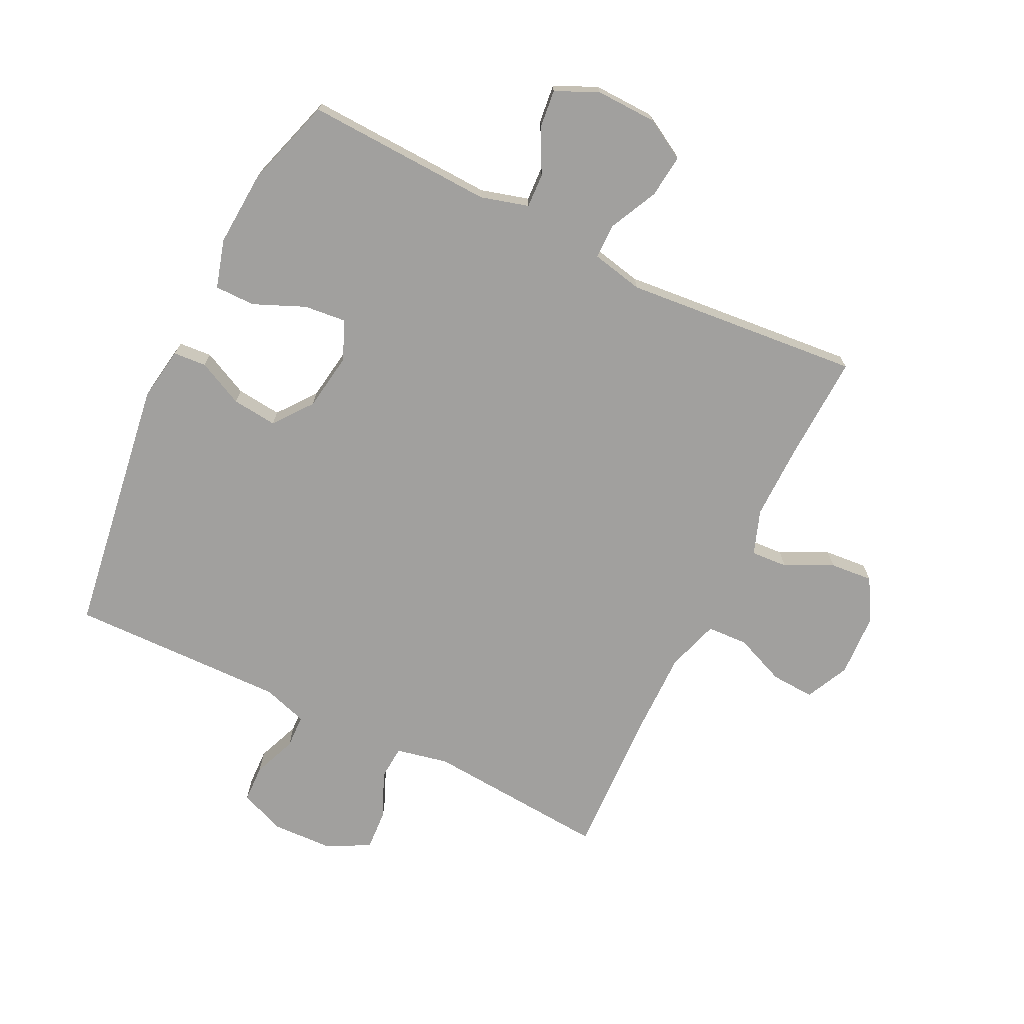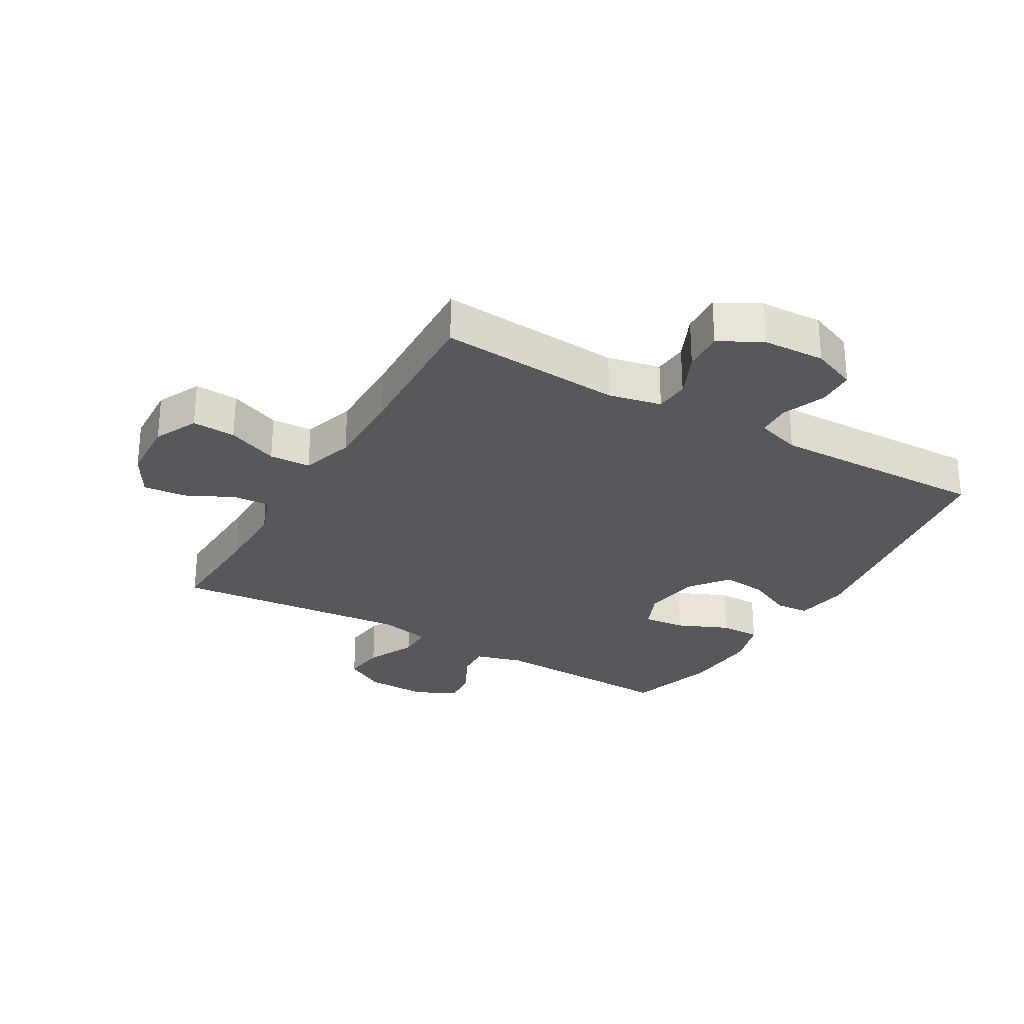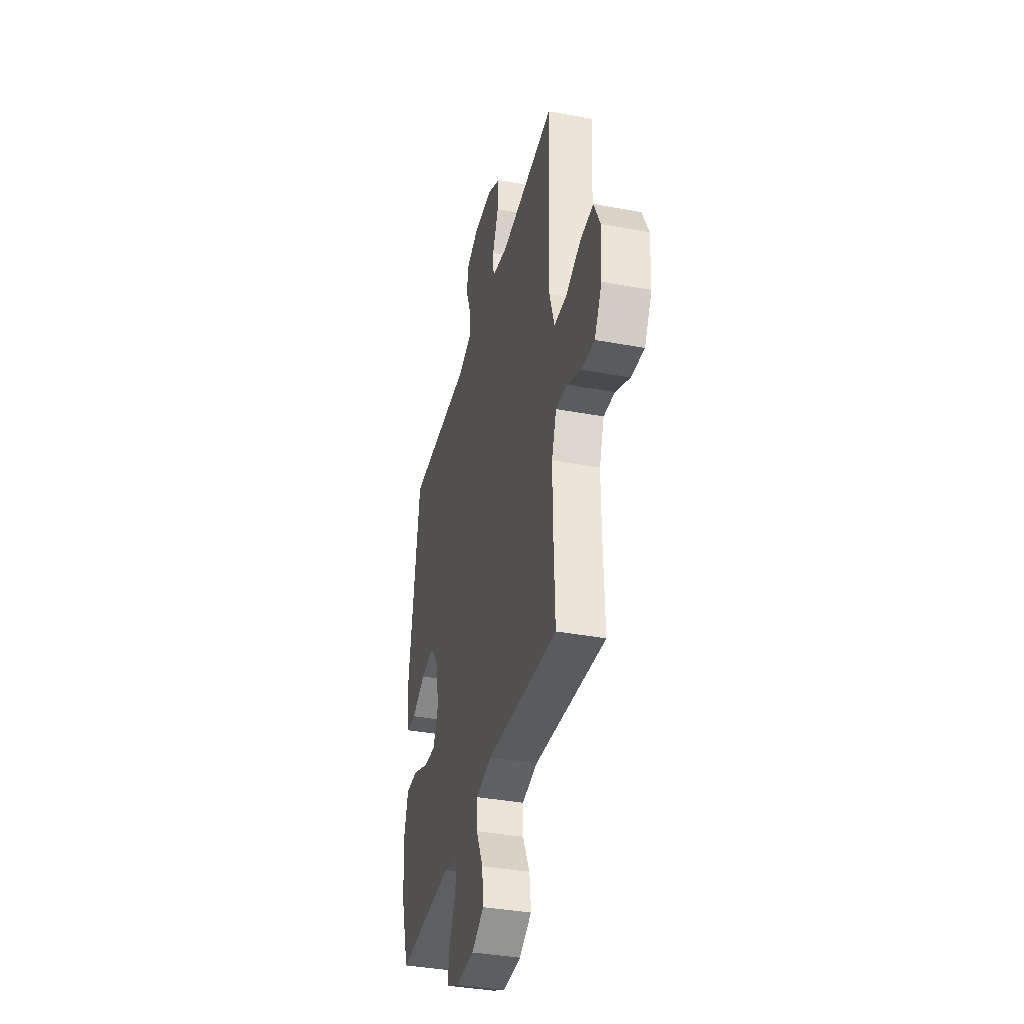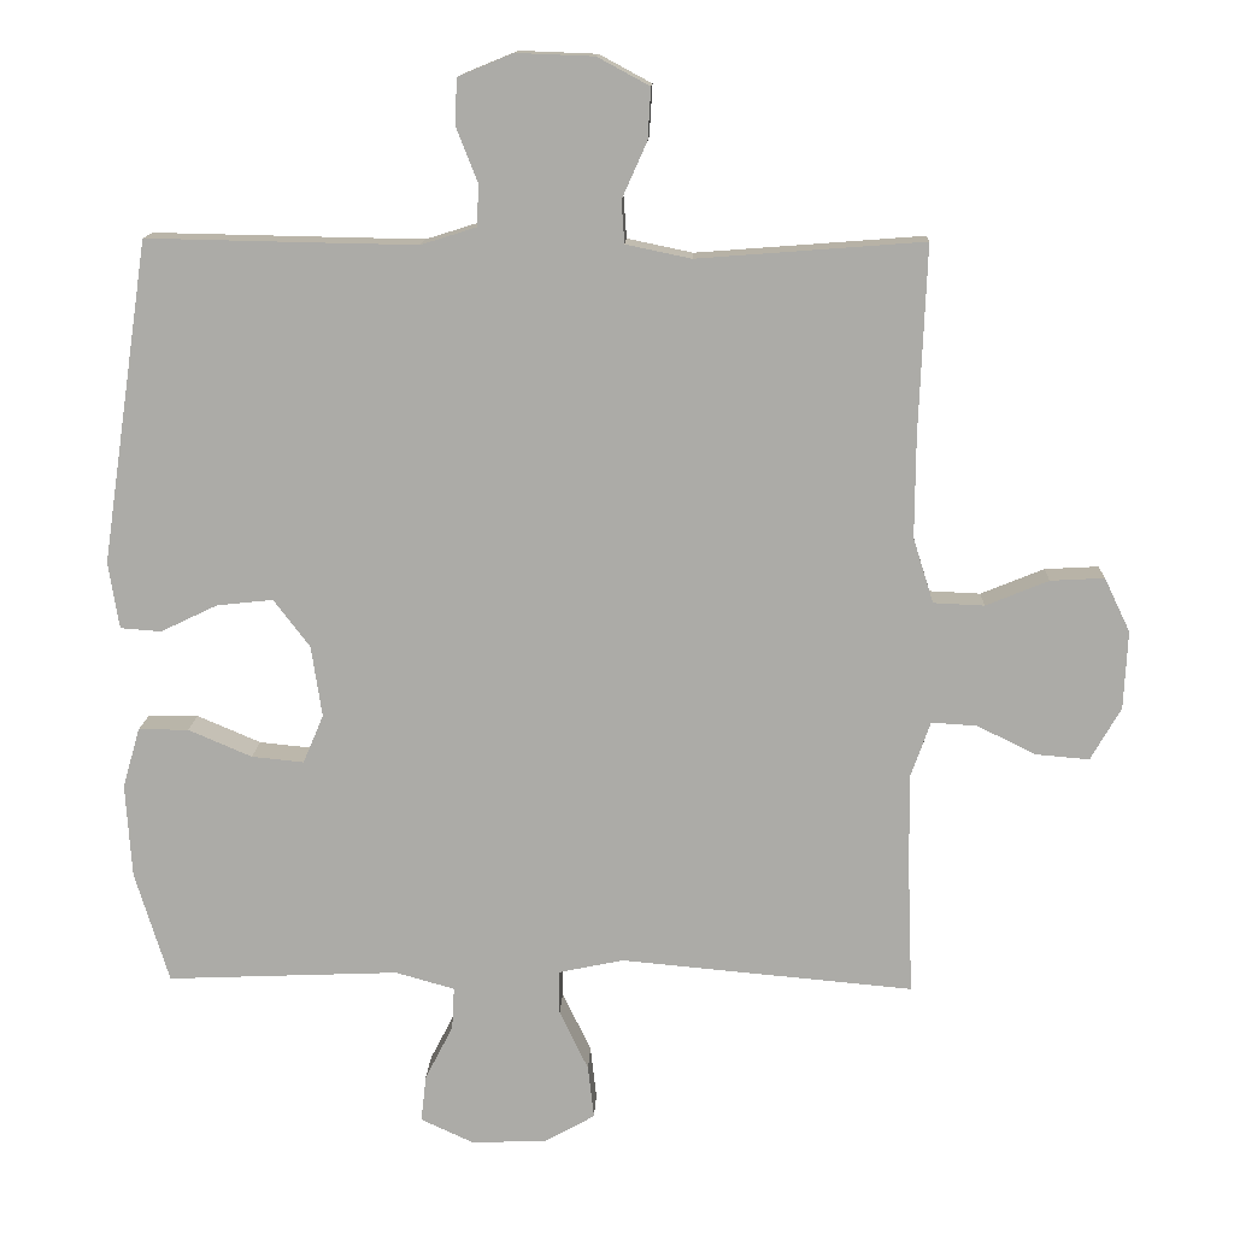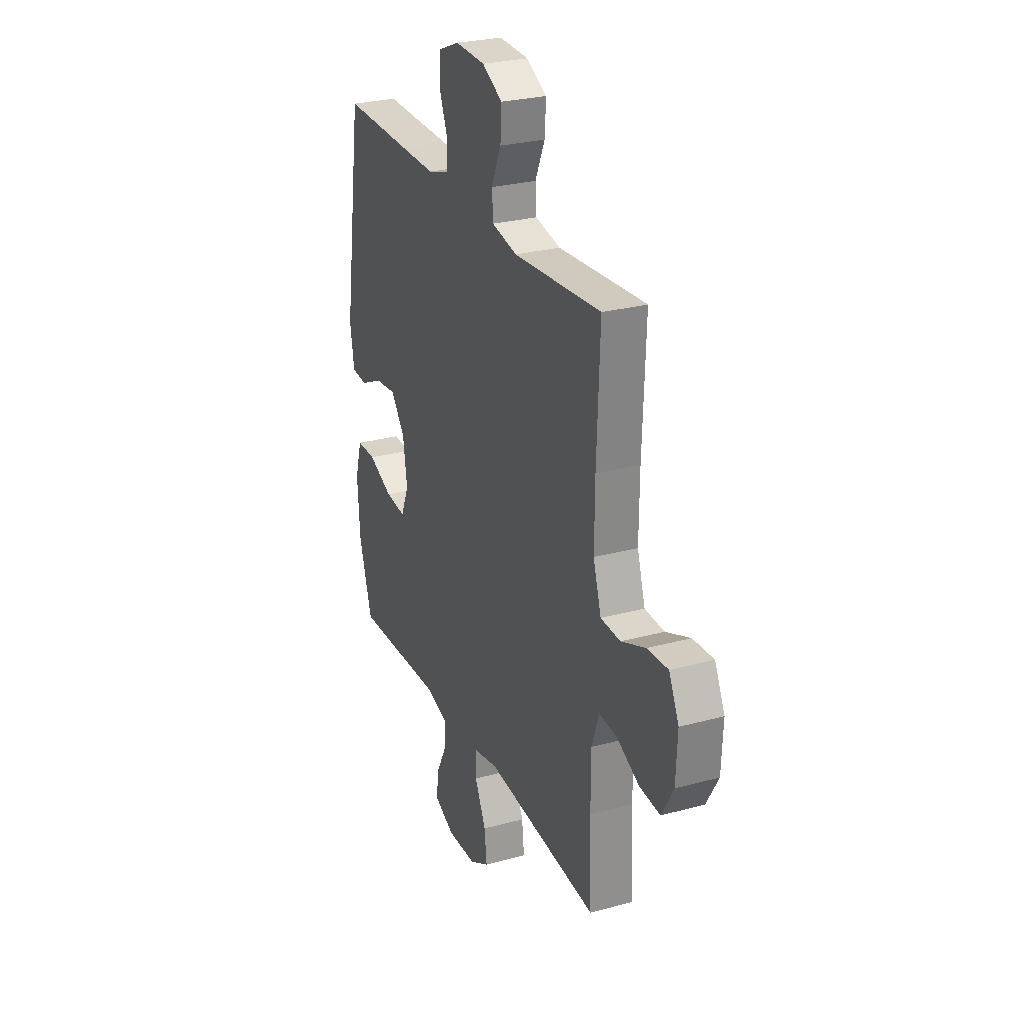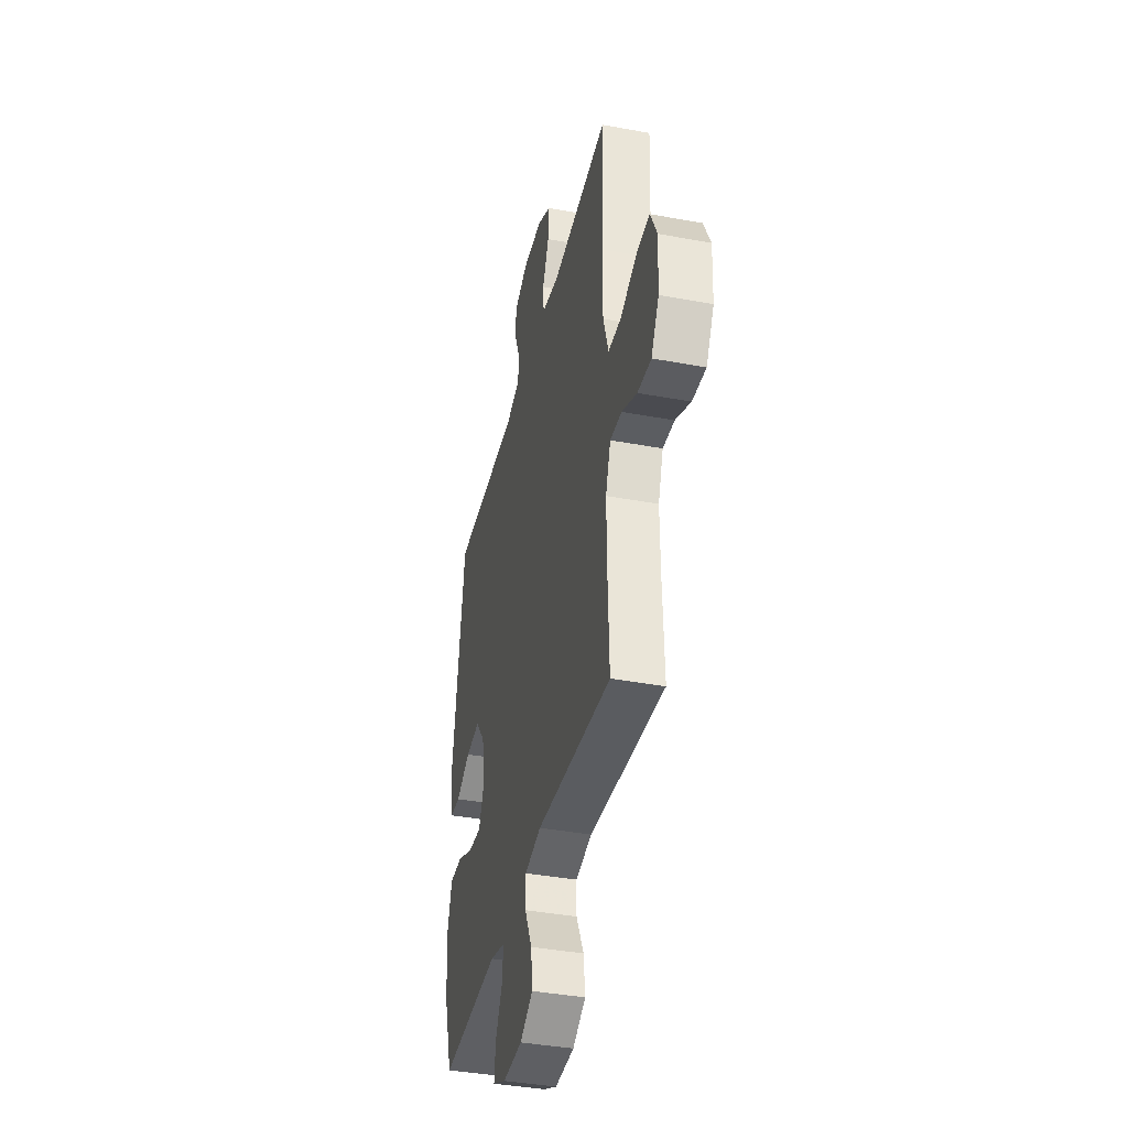
<metadata>
{"format":"obj","ext":"obj","renderer":"f3d","projection":"perspective","resolution":1024,"background":"white","views":[{"elev":-71.8,"azim":153.9,"up":"+Y"},{"elev":-27.9,"azim":-30.0,"up":"+Y"},{"elev":-37.4,"azim":-103.5,"up":"+Z"},{"elev":13.4,"azim":-177.7,"up":"+Z"},{"elev":27.2,"azim":-112.8,"up":"+Z"},{"elev":-39.3,"azim":-103.1,"up":"+Z"}]}
</metadata>
<code>
v -0.5 0.07 0.5
v -0.201 0.07 0.477
v -0.115 0.07 0.495
v -0.111 0.07 0.551
v -0.144 0.07 0.625
v -0.148 0.07 0.692
v -0.079 0.07 0.729
v 0.023 0.07 0.733
v 0.096 0.07 0.703
v 0.098 0.07 0.642
v 0.07 0.07 0.571
v 0.072 0.07 0.516
v 0.145 0.07 0.493
v 0.258 0.07 0.495
v 0.5 0.07 0.5
v 0.563 0.07 0.076
v 0.549 0.07 -0.012
v 0.495 0.07 -0.016
v 0.42 0.07 0.02
v 0.346 0.07 0.028
v 0.298 0.07 -0.035
v 0.284 0.07 -0.129
v 0.311 0.07 -0.193
v 0.38 0.07 -0.186
v 0.464 0.07 -0.15
v 0.53 0.07 -0.15
v 0.553 0.07 -0.229
v 0.545 0.07 -0.353
v 0.5 0.07 -0.5
v 0.193 0.07 -0.487
v 0.115 0.07 -0.509
v 0.118 0.07 -0.565
v 0.155 0.07 -0.637
v 0.162 0.07 -0.699
v 0.093 0.07 -0.731
v -0.007 0.07 -0.728
v -0.074 0.07 -0.69
v -0.066 0.07 -0.62
v -0.028 0.07 -0.541
v -0.028 0.07 -0.483
v -0.113 0.07 -0.465
v -0.5 0.07 -0.5
v -0.493 0.07 -0.322
v -0.492 0.07 -0.202
v -0.518 0.07 -0.129
v -0.578 0.07 -0.133
v -0.656 0.07 -0.171
v -0.726 0.07 -0.177
v -0.766 0.07 -0.107
v -0.771 0.07 -0.004
v -0.737 0.07 0.067
v -0.666 0.07 0.063
v -0.583 0.07 0.029
v -0.516 0.07 0.032
v -0.489 0.07 0.118
v -0.49 0.07 0.252
v -0.5 0 0.5
v -0.201 0 0.477
v -0.115 0 0.495
v -0.111 0 0.551
v -0.144 0 0.625
v -0.148 0 0.692
v -0.079 0 0.729
v 0.023 0 0.733
v 0.096 0 0.703
v 0.098 0 0.642
v 0.07 0 0.571
v 0.072 0 0.516
v 0.145 0 0.493
v 0.258 0 0.495
v 0.5 0 0.5
v 0.563 0 0.076
v 0.549 0 -0.012
v 0.495 0 -0.016
v 0.42 0 0.02
v 0.346 0 0.028
v 0.298 0 -0.035
v 0.284 0 -0.129
v 0.311 0 -0.193
v 0.38 0 -0.186
v 0.464 0 -0.15
v 0.53 0 -0.15
v 0.553 0 -0.229
v 0.545 0 -0.353
v 0.5 0 -0.5
v 0.193 0 -0.487
v 0.115 0 -0.509
v 0.118 0 -0.565
v 0.155 0 -0.637
v 0.162 0 -0.699
v 0.093 0 -0.731
v -0.007 0 -0.728
v -0.074 0 -0.69
v -0.066 0 -0.62
v -0.028 0 -0.541
v -0.028 0 -0.483
v -0.113 0 -0.465
v -0.5 0 -0.5
v -0.493 0 -0.322
v -0.492 0 -0.202
v -0.518 0 -0.129
v -0.578 0 -0.133
v -0.656 0 -0.171
v -0.726 0 -0.177
v -0.766 0 -0.107
v -0.771 0 -0.004
v -0.737 0 0.067
v -0.666 0 0.063
v -0.583 0 0.029
v -0.516 0 0.032
v -0.489 0 0.118
v -0.49 0 0.252
f 50 51 52 53
f 50 53 54
f 49 50 54
f 46 47 48 49
f 45 46 49 54
f 44 45 54 55
f 41 42 43
f 40 41 43 44
f 36 37 38 39
f 36 39 40
f 35 36 40
f 32 33 34 35
f 31 32 35 40
f 30 31 40 44
f 24 25 26 27
f 23 24 27 28
f 16 17 18 19
f 14 15 16 19
f 13 14 19 20
f 12 13 20 21
f 8 9 10 11
f 8 11 12
f 7 8 12
f 4 5 6 7
f 3 4 7 12
f 2 3 12 21
f 56 1 2 21
f 29 30 44 55
f 23 28 29 55
f 22 23 55 56
f 21 22 56
f 109 108 107 106
f 110 109 106
f 110 106 105
f 105 104 103 102
f 110 105 102 101
f 111 110 101 100
f 99 98 97
f 100 99 97 96
f 95 94 93 92
f 96 95 92
f 96 92 91
f 91 90 89 88
f 96 91 88 87
f 100 96 87 86
f 83 82 81 80
f 84 83 80 79
f 75 74 73 72
f 75 72 71 70
f 76 75 70 69
f 77 76 69 68
f 67 66 65 64
f 68 67 64
f 68 64 63
f 63 62 61 60
f 68 63 60 59
f 77 68 59 58
f 77 58 57 112
f 111 100 86 85
f 111 85 84 79
f 112 111 79 78
f 112 78 77
f 1 57 58 2
f 2 58 59 3
f 3 59 60 4
f 4 60 61 5
f 5 61 62 6
f 6 62 63 7
f 7 63 64 8
f 8 64 65 9
f 9 65 66 10
f 10 66 67 11
f 11 67 68 12
f 12 68 69 13
f 13 69 70 14
f 14 70 71 15
f 15 71 72 16
f 16 72 73 17
f 17 73 74 18
f 18 74 75 19
f 19 75 76 20
f 20 76 77 21
f 21 77 78 22
f 22 78 79 23
f 23 79 80 24
f 24 80 81 25
f 25 81 82 26
f 26 82 83 27
f 27 83 84 28
f 28 84 85 29
f 29 85 86 30
f 30 86 87 31
f 31 87 88 32
f 32 88 89 33
f 33 89 90 34
f 34 90 91 35
f 35 91 92 36
f 36 92 93 37
f 37 93 94 38
f 38 94 95 39
f 39 95 96 40
f 40 96 97 41
f 41 97 98 42
f 42 98 99 43
f 43 99 100 44
f 44 100 101 45
f 45 101 102 46
f 46 102 103 47
f 47 103 104 48
f 48 104 105 49
f 49 105 106 50
f 50 106 107 51
f 51 107 108 52
f 52 108 109 53
f 53 109 110 54
f 54 110 111 55
f 55 111 112 56
f 56 112 57 1

</code>
